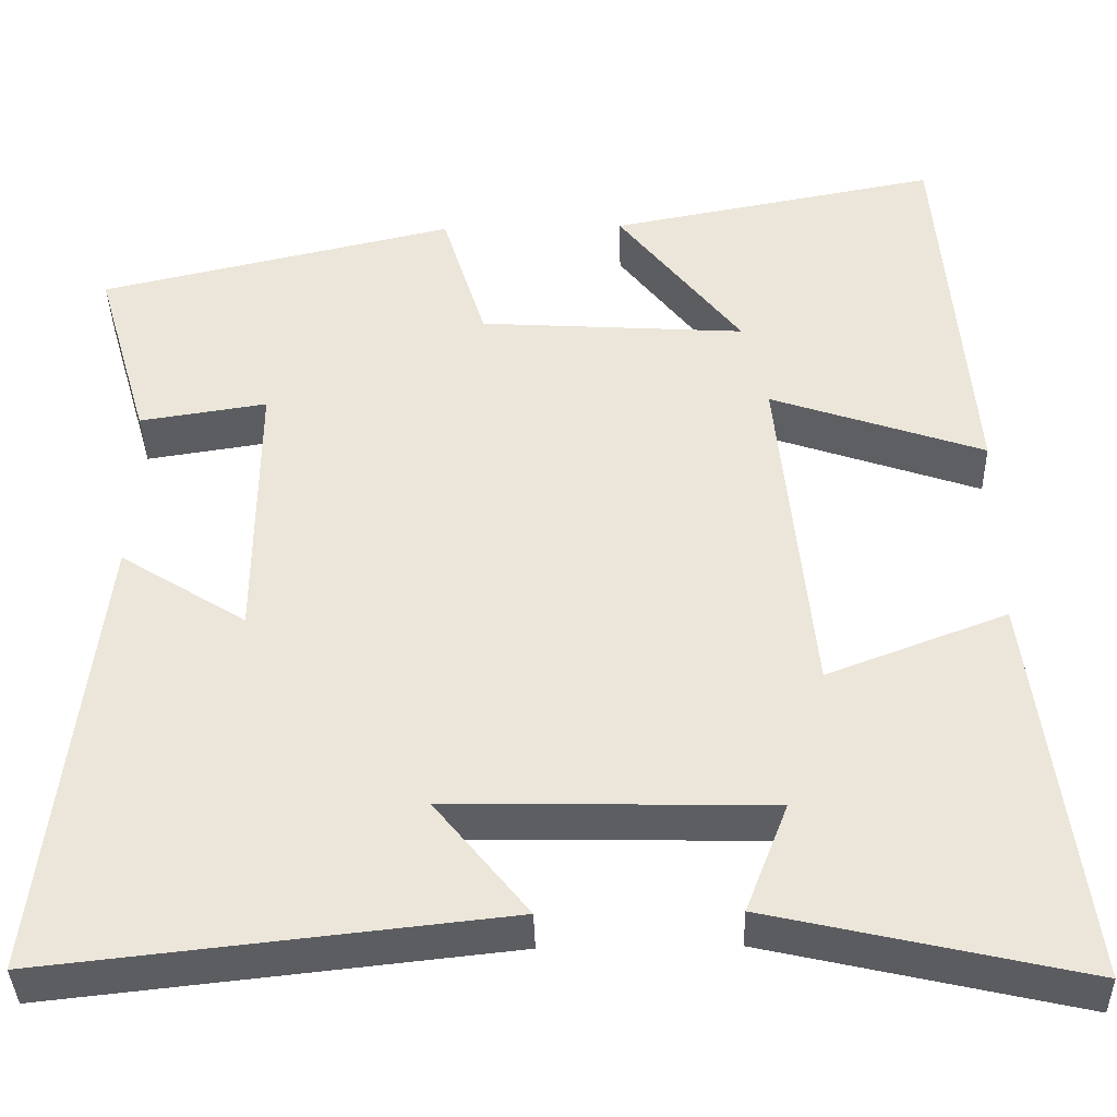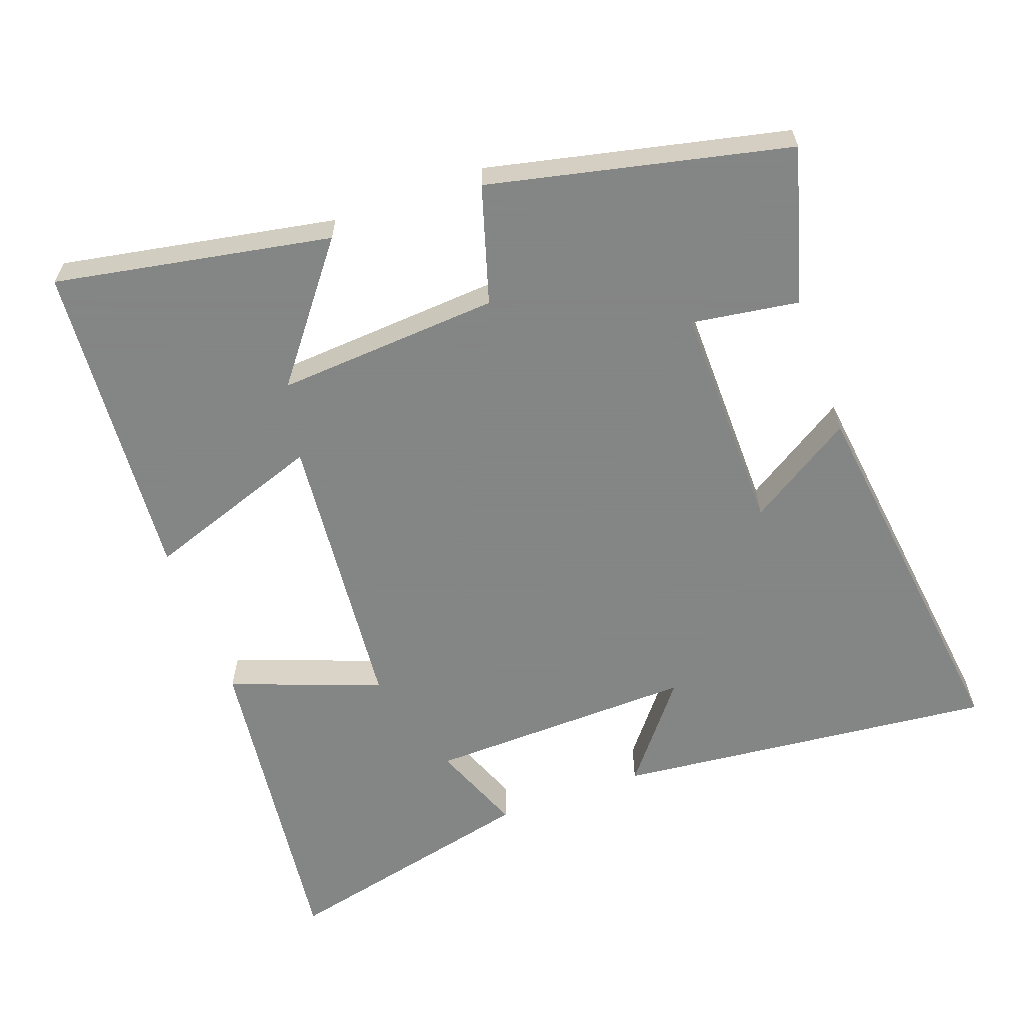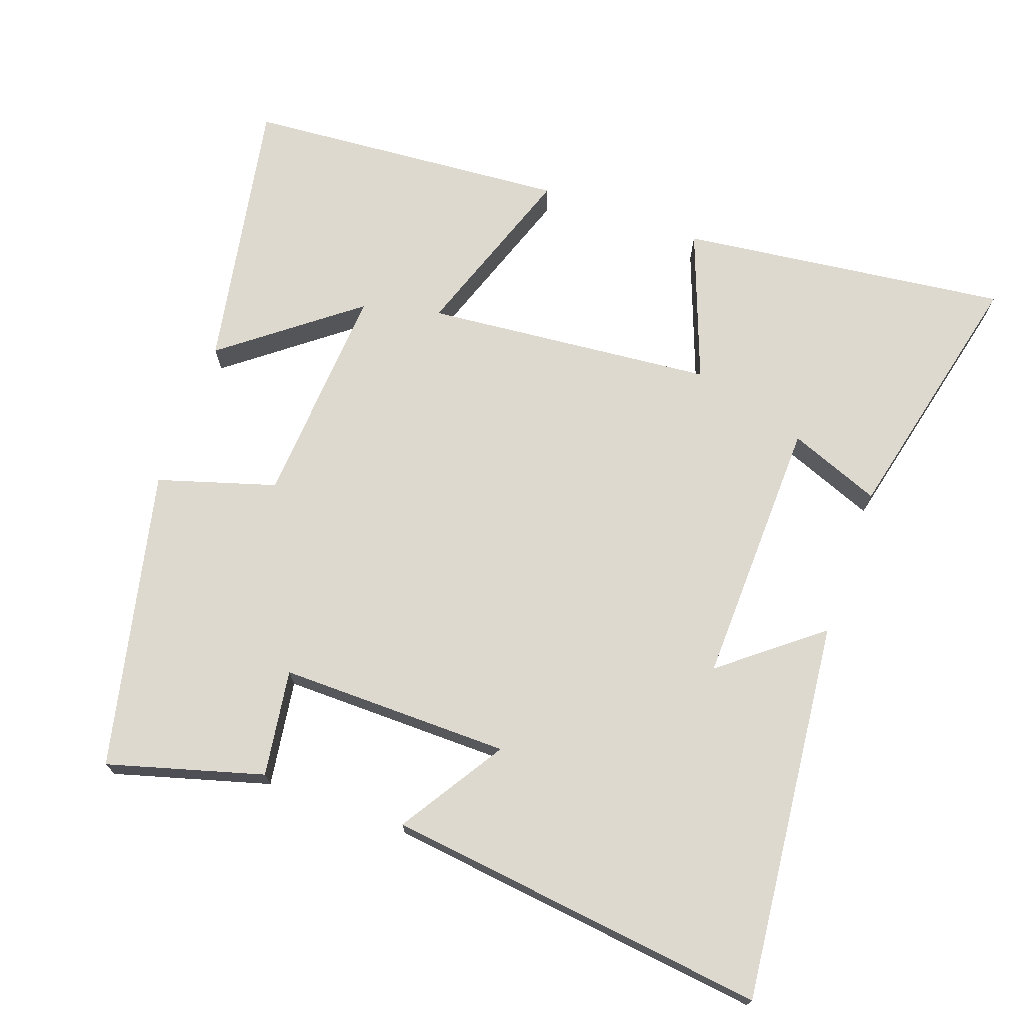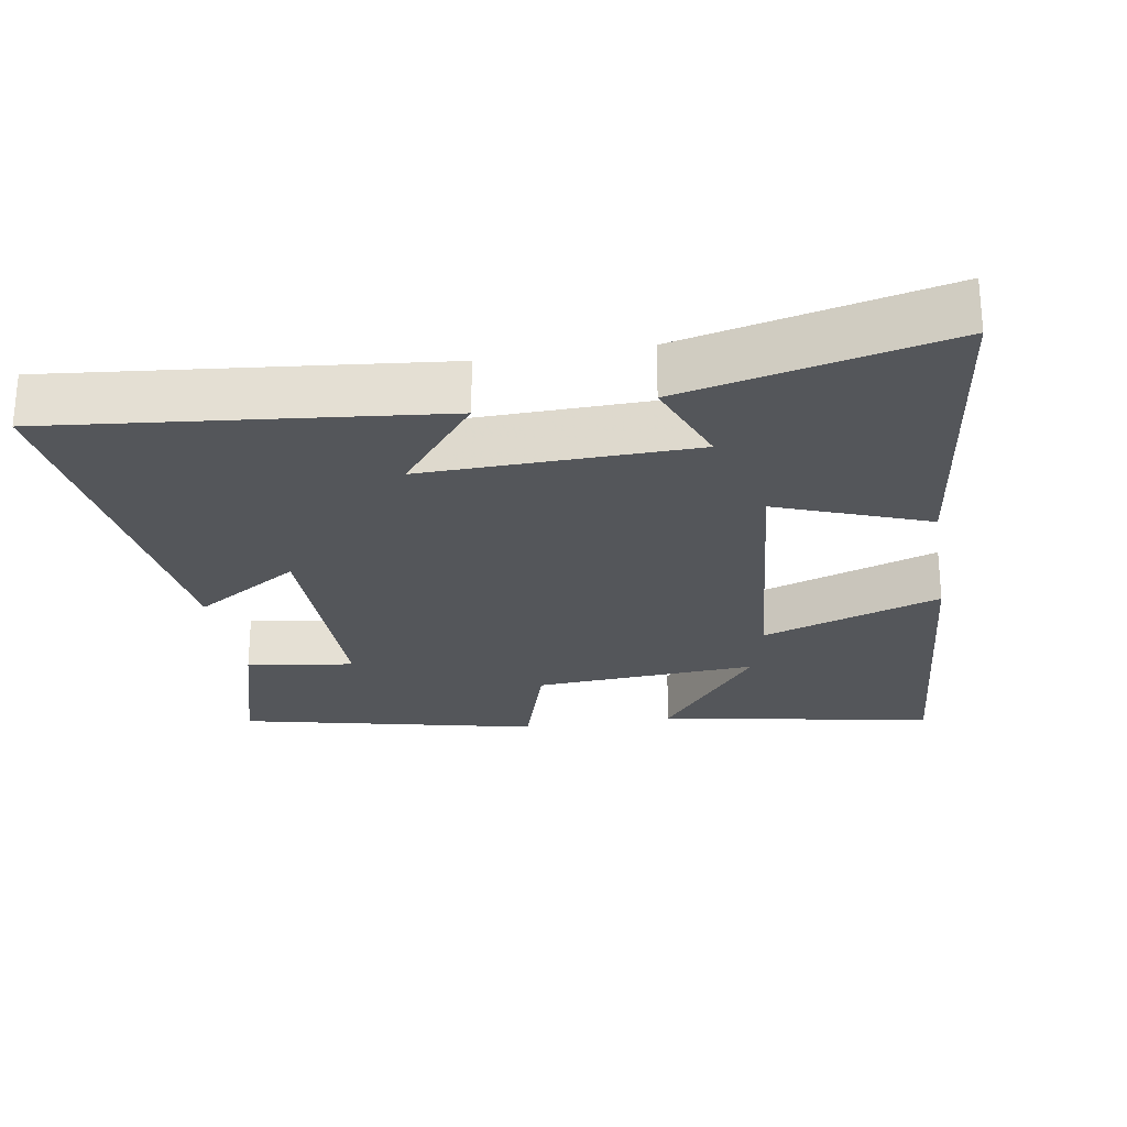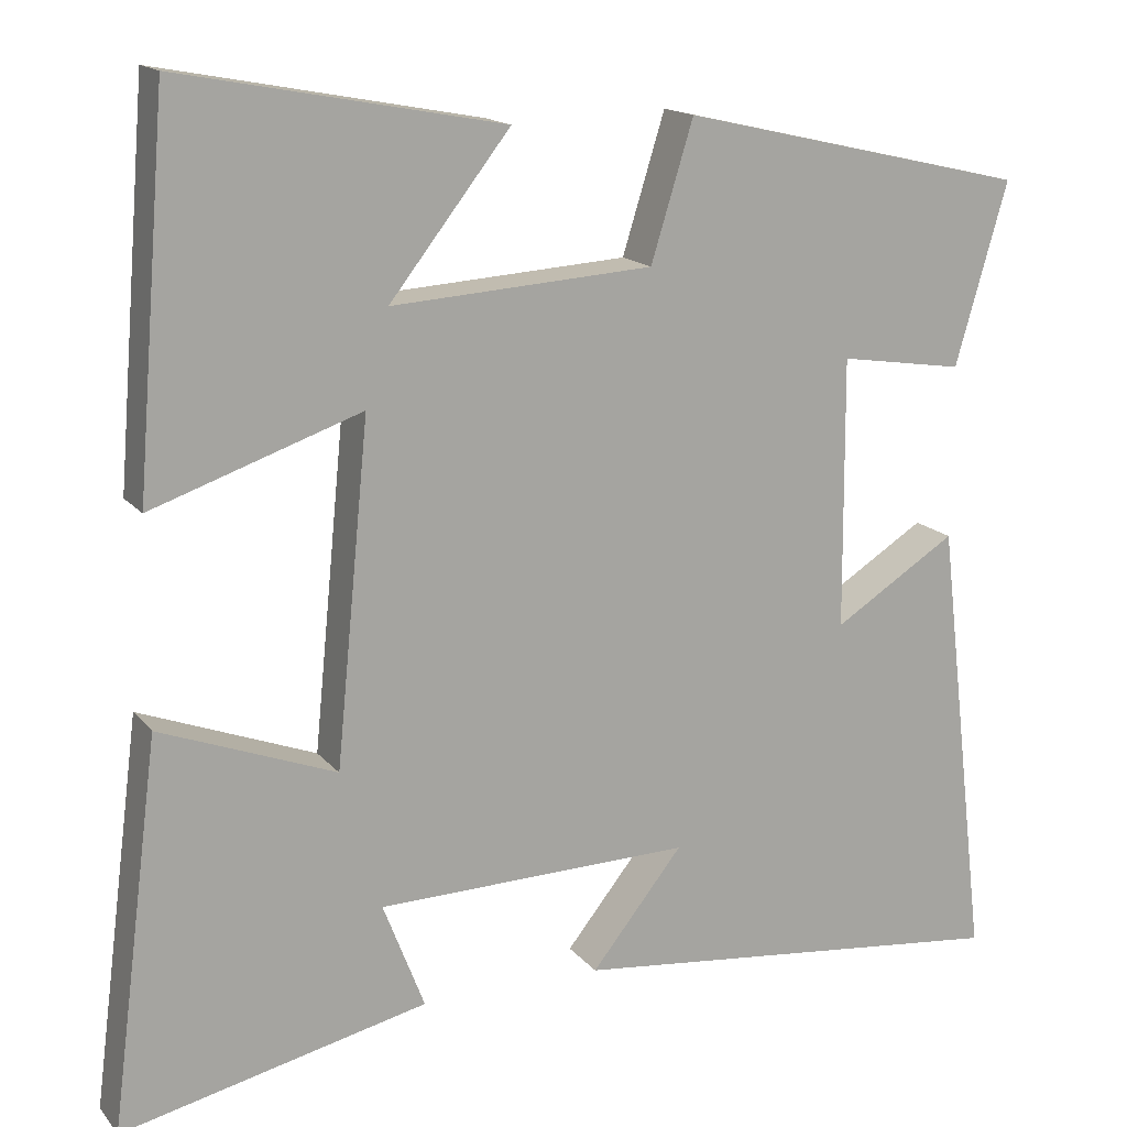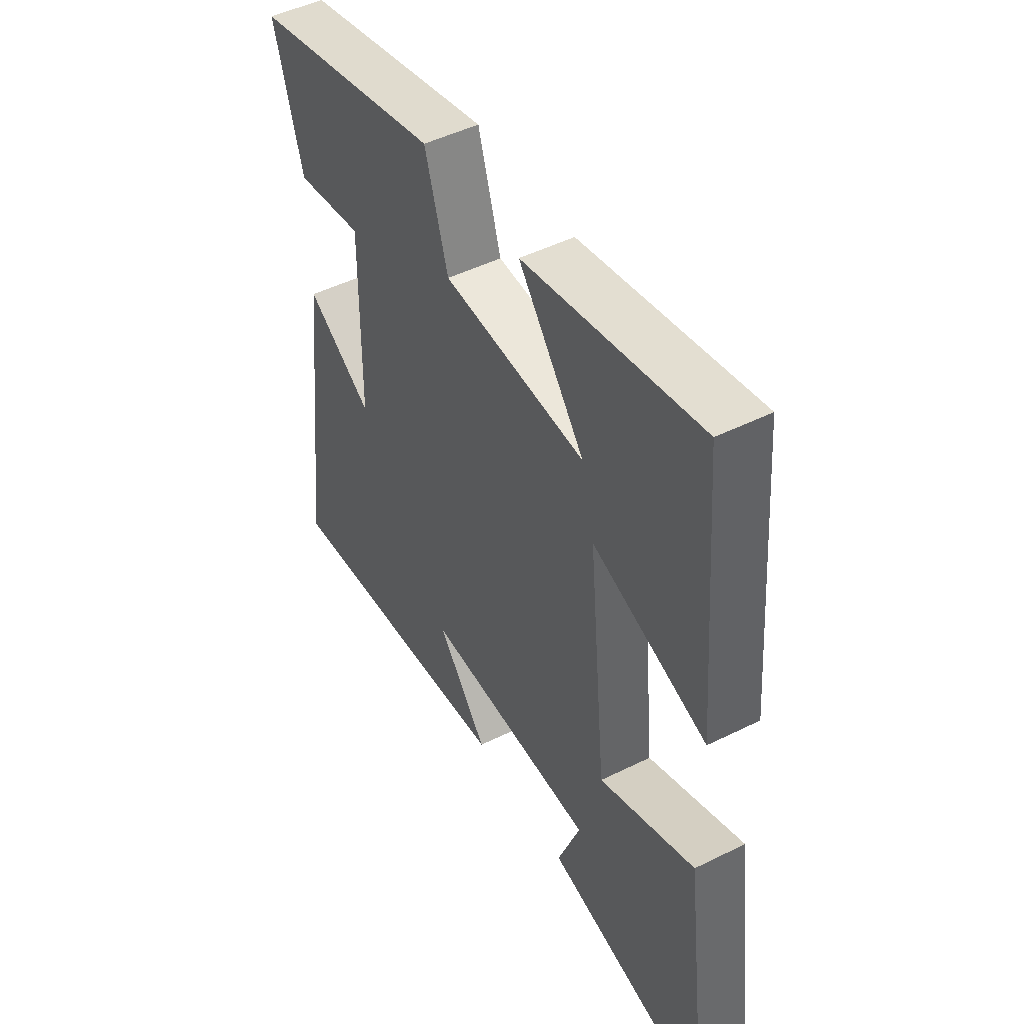
<metadata>
{"format":"obj","ext":"obj","renderer":"f3d","projection":"perspective","resolution":1024,"background":"white","views":[{"elev":-38.5,"azim":-178.6,"up":"+Z"},{"elev":-61.6,"azim":20.2,"up":"+Y"},{"elev":71.7,"azim":109.9,"up":"+Y"},{"elev":-25.2,"azim":-170.4,"up":"+Y"},{"elev":15.7,"azim":-25.3,"up":"+Z"},{"elev":48.0,"azim":-119.1,"up":"+Z"}]}
</metadata>
<code>
v -0.559 0.07 -0.584
v -0.5 0.07 -0.122
v -0.289 0.07 -0.202
v -0.249 0.07 0.204
v -0.5 0.07 0.118
v -0.463 0.07 0.573
v -0.076 0.07 0.5
v -0.221 0.07 0.315
v 0.093 0.07 0.335
v 0.144 0.07 0.5
v 0.563 0.07 0.404
v 0.5 0.07 0.186
v 0.35 0.07 0.209
v 0.352 0.07 -0.115
v 0.5 0.07 -0.022
v 0.563 0.07 -0.558
v 0.027 0.07 -0.5
v 0.137 0.07 -0.363
v -0.241 0.07 -0.371
v -0.191 0.07 -0.5
v -0.559 0 -0.584
v -0.5 0 -0.122
v -0.289 0 -0.202
v -0.249 0 0.204
v -0.5 0 0.118
v -0.463 0 0.573
v -0.076 0 0.5
v -0.221 0 0.315
v 0.093 0 0.335
v 0.144 0 0.5
v 0.563 0 0.404
v 0.5 0 0.186
v 0.35 0 0.209
v 0.352 0 -0.115
v 0.5 0 -0.022
v 0.563 0 -0.558
v 0.027 0 -0.5
v 0.137 0 -0.363
v -0.241 0 -0.371
v -0.191 0 -0.5
f 19 20 1 2
f 16 17 18
f 15 16 18
f 14 15 18
f 13 14 18 19
f 11 12 13
f 10 11 13
f 9 10 13
f 8 9 13 19
f 5 6 7 8
f 4 5 8
f 3 4 8 19
f 2 3 19
f 22 21 40 39
f 38 37 36
f 38 36 35
f 38 35 34
f 39 38 34 33
f 33 32 31
f 33 31 30
f 33 30 29
f 39 33 29 28
f 28 27 26 25
f 28 25 24
f 39 28 24 23
f 39 23 22
f 1 21 22 2
f 2 22 23 3
f 3 23 24 4
f 4 24 25 5
f 5 25 26 6
f 6 26 27 7
f 7 27 28 8
f 8 28 29 9
f 9 29 30 10
f 10 30 31 11
f 11 31 32 12
f 12 32 33 13
f 13 33 34 14
f 14 34 35 15
f 15 35 36 16
f 16 36 37 17
f 17 37 38 18
f 18 38 39 19
f 19 39 40 20
f 20 40 21 1

</code>
